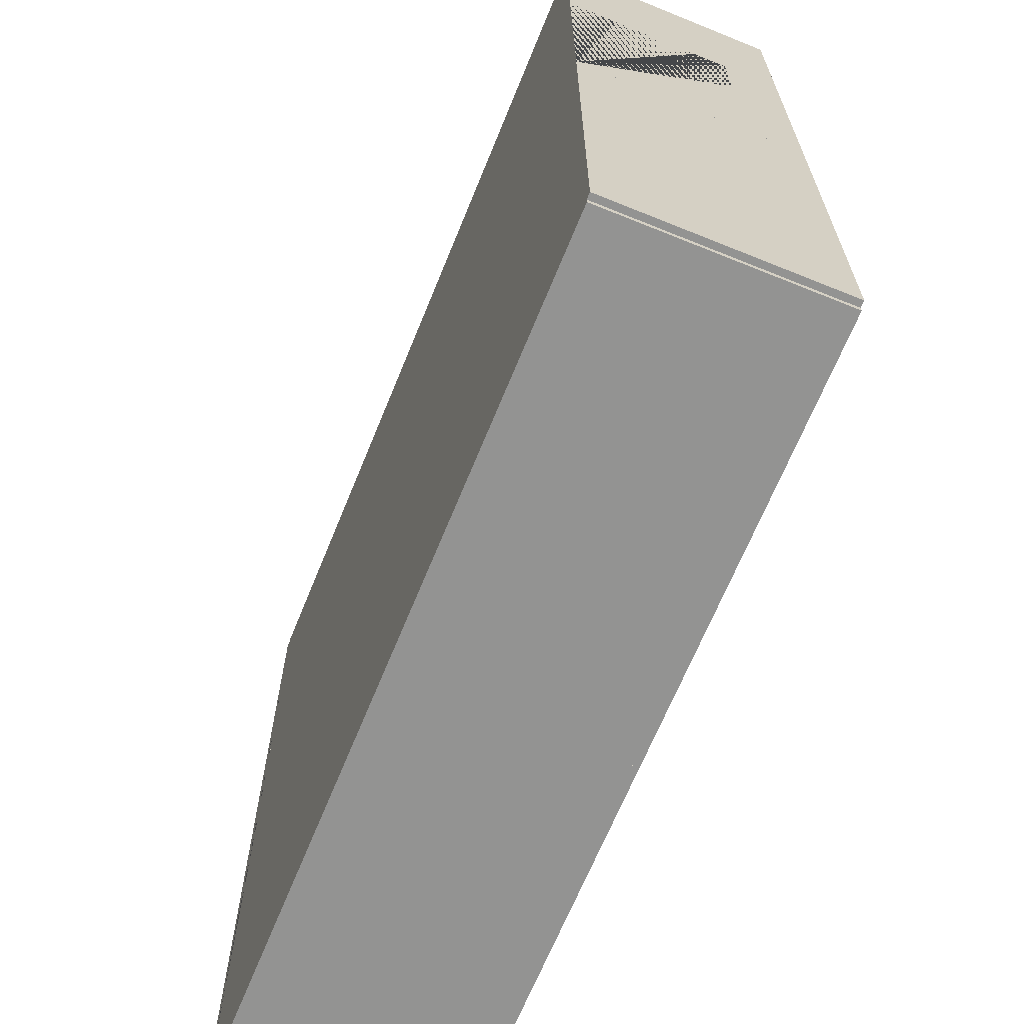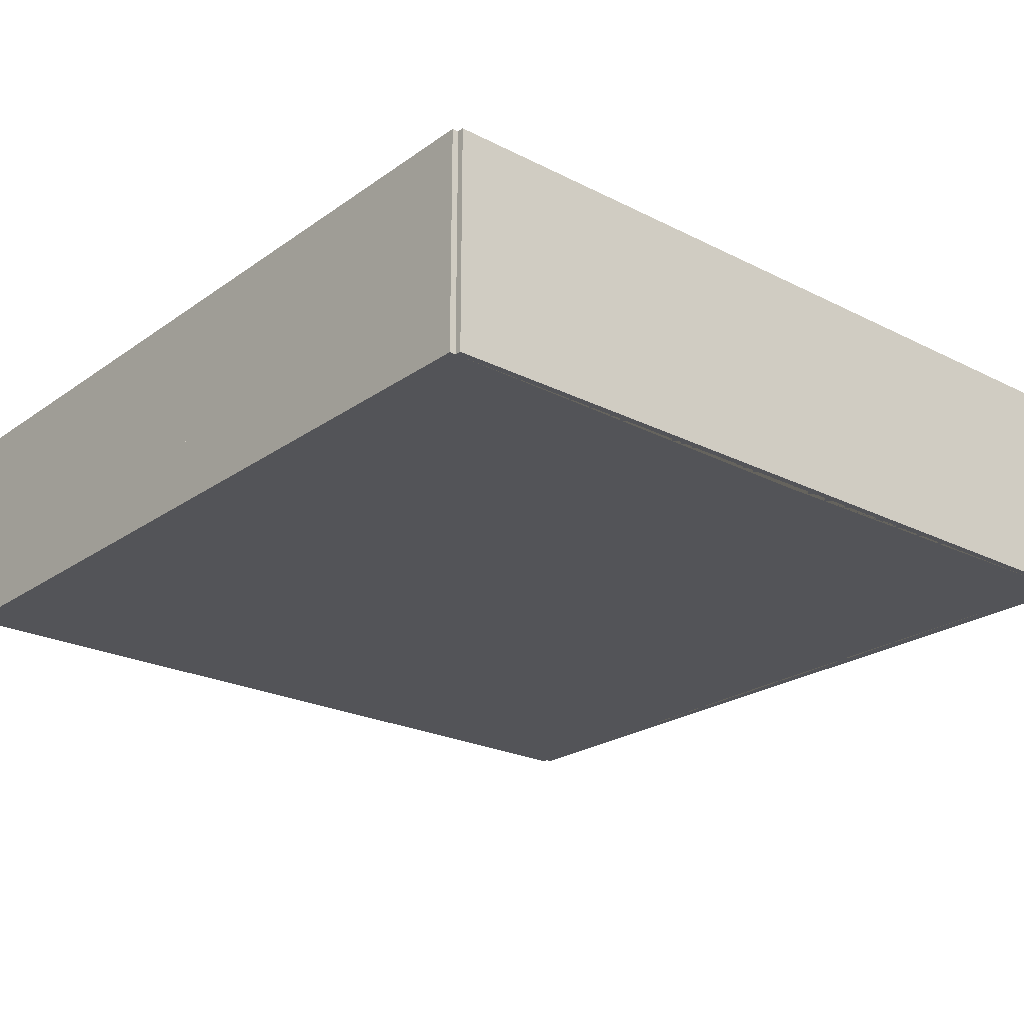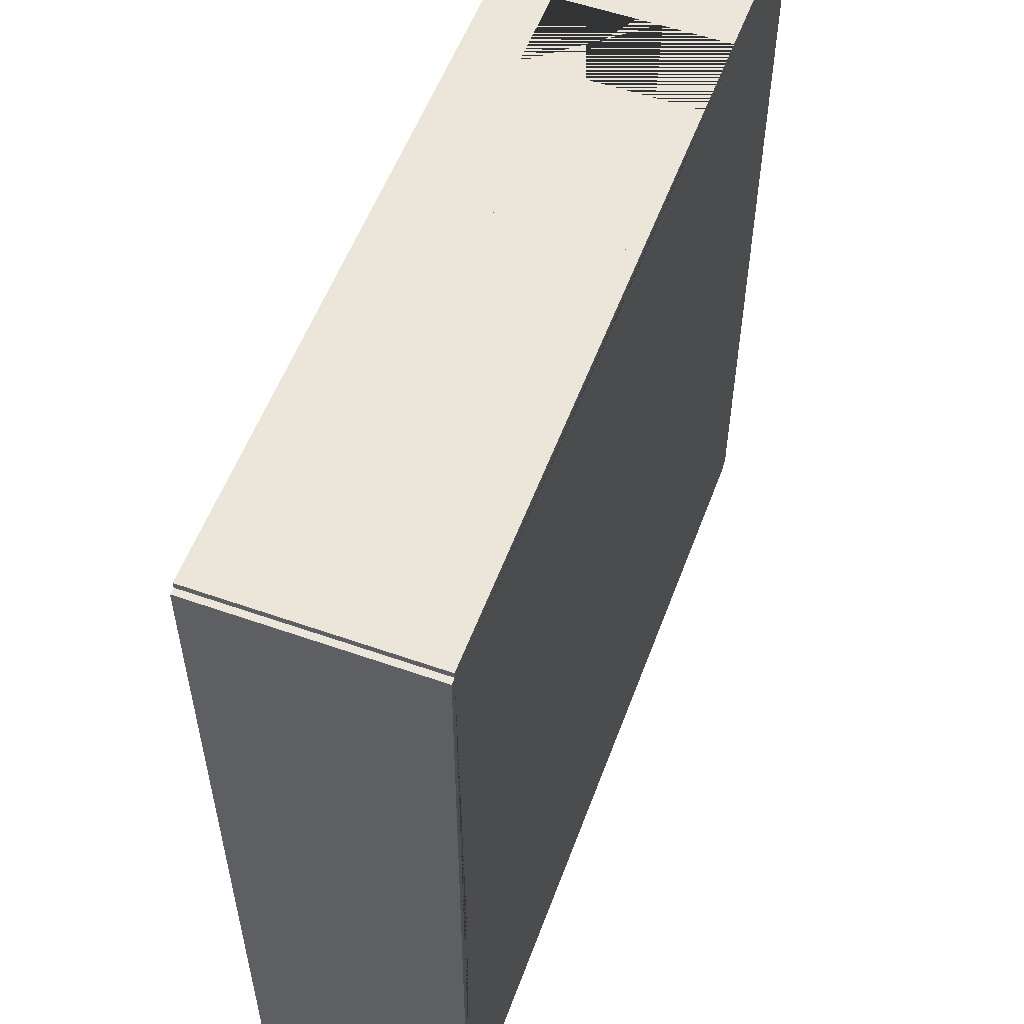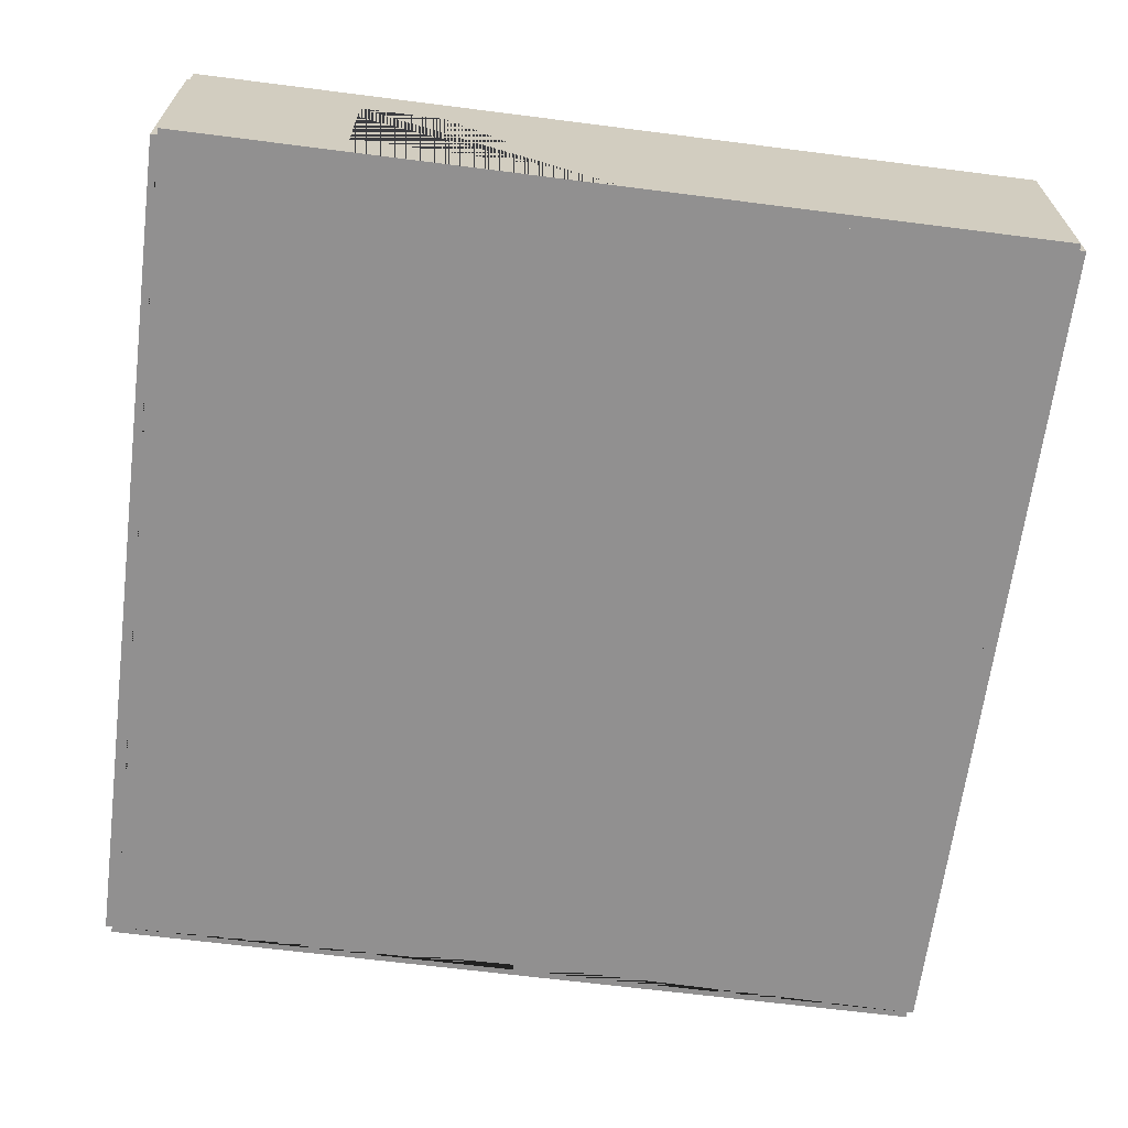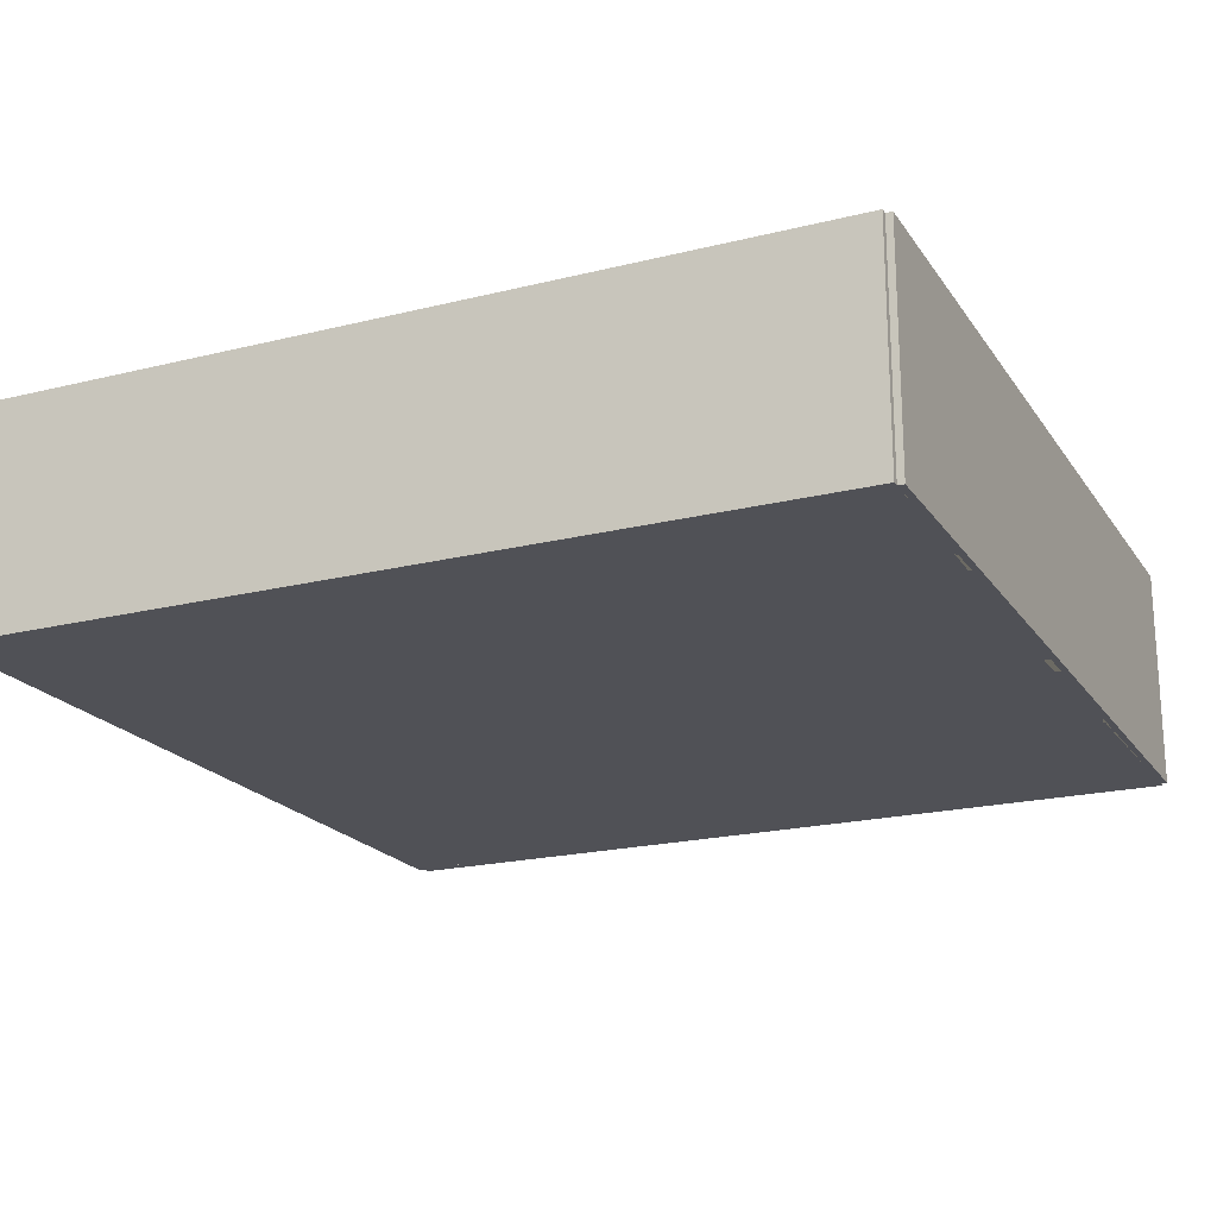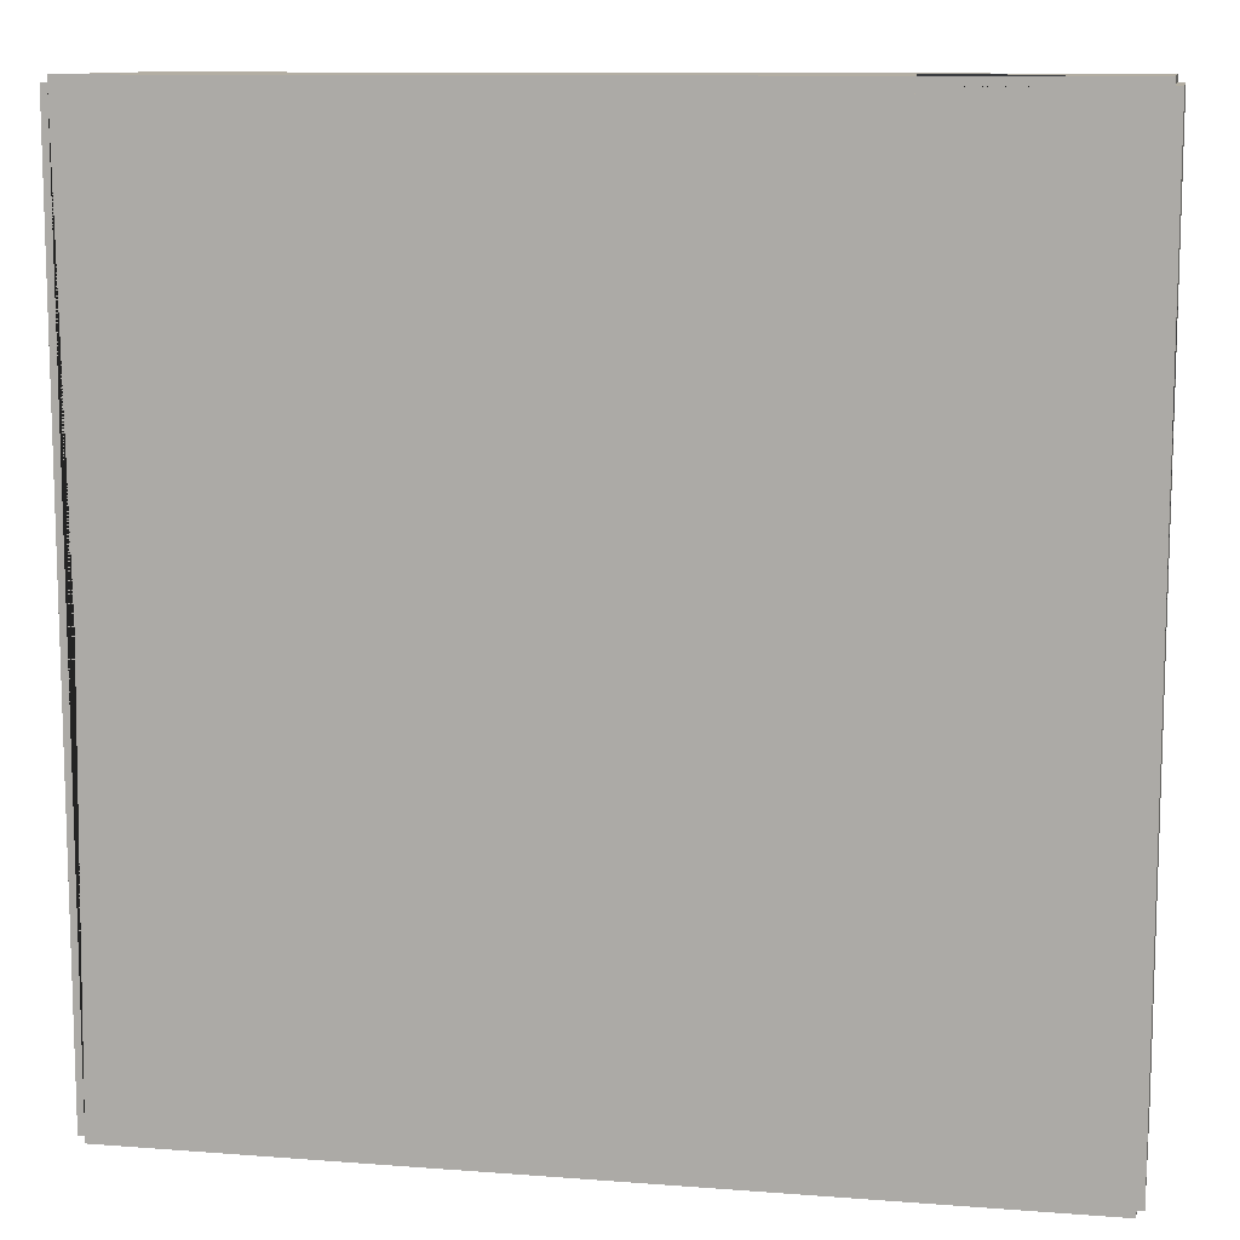
<metadata>
{"format":"obj","ext":"obj","renderer":"f3d","projection":"perspective","resolution":1024,"background":"white","views":[{"elev":-66.7,"azim":67.9,"up":"+Z"},{"elev":-23.4,"azim":-130.4,"up":"+Y"},{"elev":55.6,"azim":-69.7,"up":"+Z"},{"elev":-65.8,"azim":82.7,"up":"+Y"},{"elev":-20.3,"azim":-155.5,"up":"+Y"},{"elev":10.9,"azim":10.8,"up":"+Z"}]}
</metadata>
<code>
o Right_Doubles_Room_Right_1_Way
v -69.85 0 -10
v -69.85 5.3 -10
v -70.15 0 -10
v -70.15 5.3 -10
v -69.85 0 -20
v -69.85 5.3 -20
v -70.15 0 -20
v -70.15 5.3 -20
v -60 0 0.15
v -60 5.3 0.15
v -60 0 -0.15
v -60 5.3 -0.15
v -50 0 0.15
v -50 5.3 0.15
v -50 0 -0.15
v -50 5.3 -0.15
v -54 0 -0.15
v -56 0 -0.15
v -56 0 0.15
v -54 0 0.15
v -54 3.975 0.15
v -56 3.975 0.15
v -56 3.975 -0.15
v -54 3.975 -0.15
v -70 0 0.15
v -70 5.3 0.15
v -70 0 -0.15
v -70 5.3 -0.15
v -60 0 0.15
v -60 5.3 0.15
v -60 0 -0.15
v -60 5.3 -0.15
v -70 0 -19.85
v -70 5.3 -19.85
v -70 0 -20.15
v -70 5.3 -20.15
v -60 0 -19.85
v -60 5.3 -19.85
v -60 0 -20.15
v -60 5.3 -20.15
v -60 0 -19.85
v -60 5.3 -19.85
v -60 0 -20.15
v -60 5.3 -20.15
v -50 0 -19.85
v -50 5.3 -19.85
v -50 0 -20.15
v -50 5.3 -20.15
v -69.85 0 0
v -69.85 5.3 0
v -70.15 0 0
v -70.15 5.3 0
v -69.85 0 -10
v -69.85 5.3 -10
v -70.15 0 -10
v -70.15 5.3 -10
v -49.85 0 -10
v -49.85 5.3 -10
v -50.15 0 -10
v -50.15 5.3 -10
v -49.85 0 -20
v -49.85 5.3 -20
v -50.15 0 -20
v -50.15 5.3 -20
v -49.85 0 -1e-06
v -49.85 5.3 -1e-06
v -50.15 0 -1e-06
v -50.15 5.3 -1e-06
v -49.85 0 -10
v -49.85 5.3 -10
v -50.15 0 -10
v -50.15 5.3 -10
v -50.15 0 -6
v -50.15 0 -4
v -49.85 0 -4
v -49.85 0 -6
v -49.85 3.975 -6
v -49.85 3.975 -4
v -50.15 3.975 -4
v -50.15 3.975 -6
f 8 4 2 6
f 3 7 5 1
f 6 2 1 5
f 7 8 6 5
f 4 8 7 3
f 1 2 4 3
f 11 18 19 9
f 16 12 10 14
f 17 15 13 20
f 18 17 20 19
f 13 14 10 9 19 22 21 20
f 11 12 16 15 17 24 23 18
f 18 23 22 19
f 17 20 21 24
f 15 16 14 13
f 9 10 12 11
f 23 24 21 22
f 32 28 26 30
f 27 31 29 25
f 30 26 25 29
f 31 32 30 29
f 28 32 31 27
f 25 26 28 27
f 40 36 34 38
f 35 39 37 33
f 38 34 33 37
f 39 40 38 37
f 36 40 39 35
f 33 34 36 35
f 48 44 42 46
f 43 47 45 41
f 46 42 41 45
f 47 48 46 45
f 44 48 47 43
f 41 42 44 43
f 56 52 50 54
f 51 55 53 49
f 54 50 49 53
f 55 56 54 53
f 52 56 55 51
f 49 50 52 51
f 64 60 58 62
f 59 63 61 57
f 62 58 57 61
f 63 64 62 61
f 60 64 63 59
f 57 58 60 59
f 67 74 75 65
f 72 68 66 70
f 73 71 69 76
f 74 73 76 75
f 69 70 66 65 75 78 77 76
f 67 68 72 71 73 80 79 74
f 74 79 78 75
f 73 76 77 80
f 71 72 70 69
f 65 66 68 67
f 79 80 77 78
f 27 49 31 67 74 73 71 59 45 63 41 37 5 33 53 1
f 68 16 60 72 46 64 42 38 6 34 54 2 28 50 32 12
l 1 31
l 5 27
l 6 16
l 2 12

</code>
